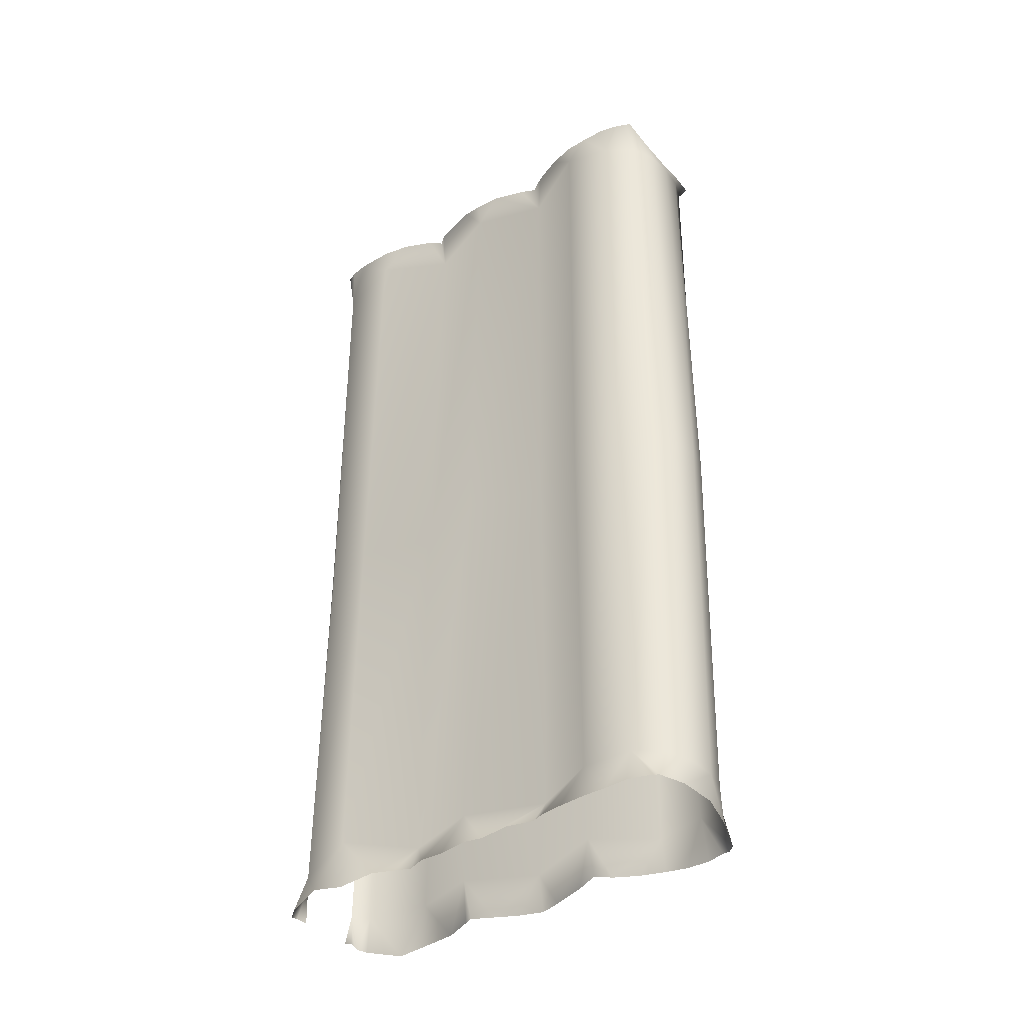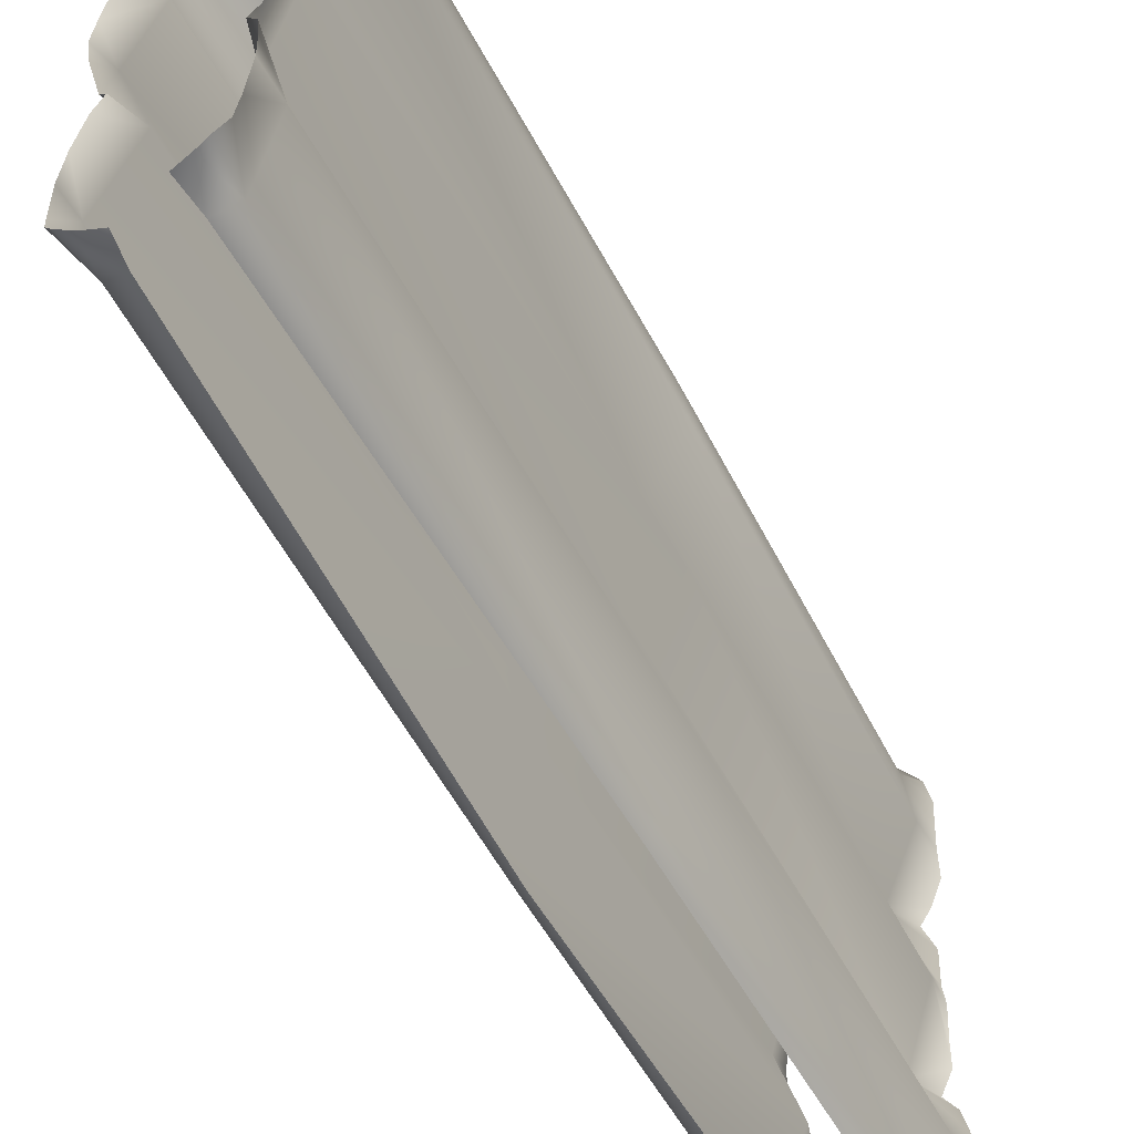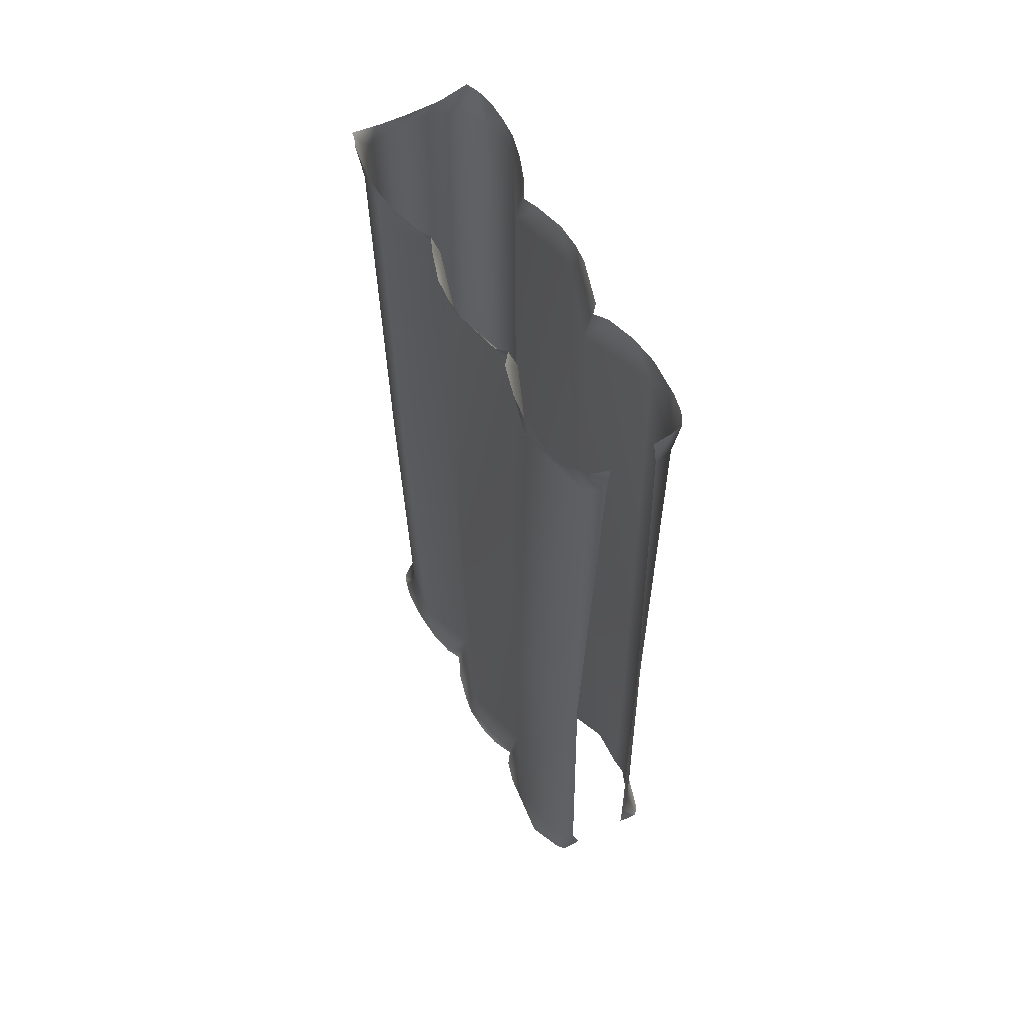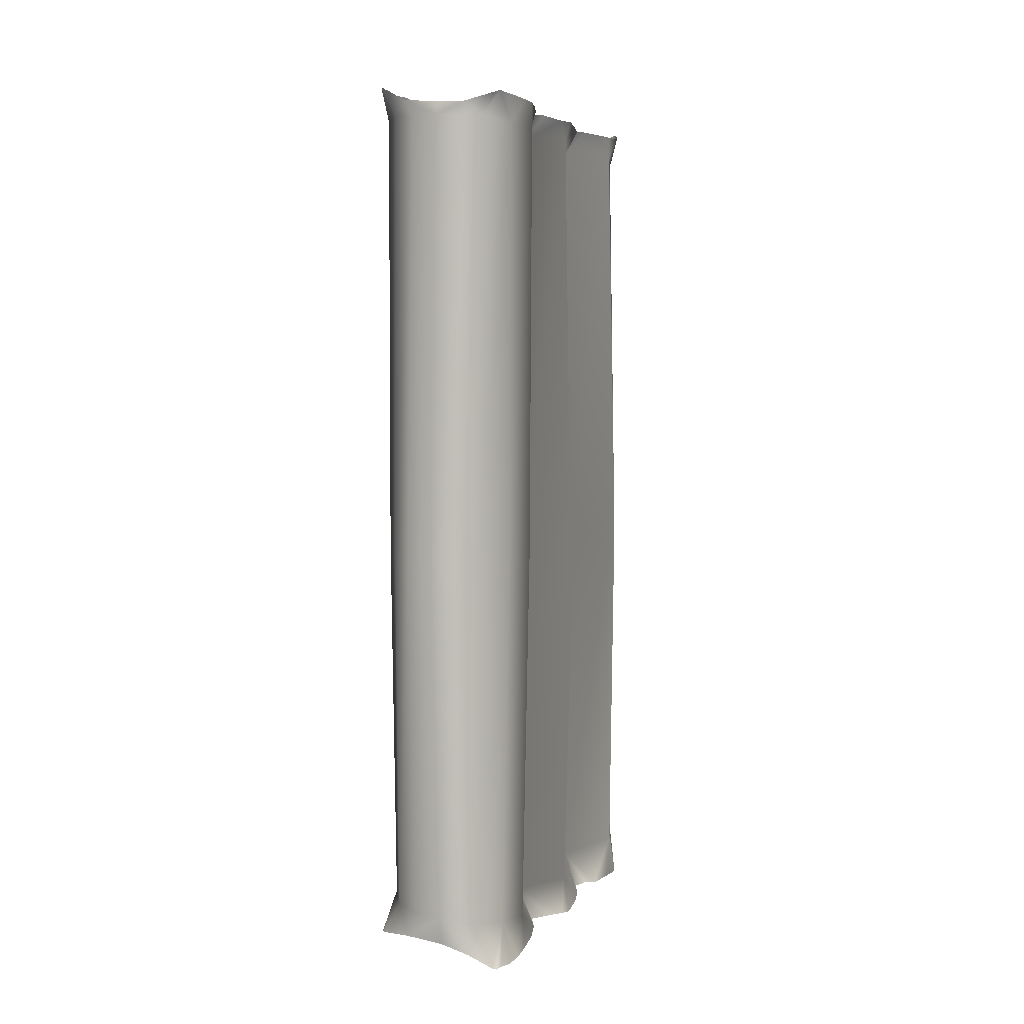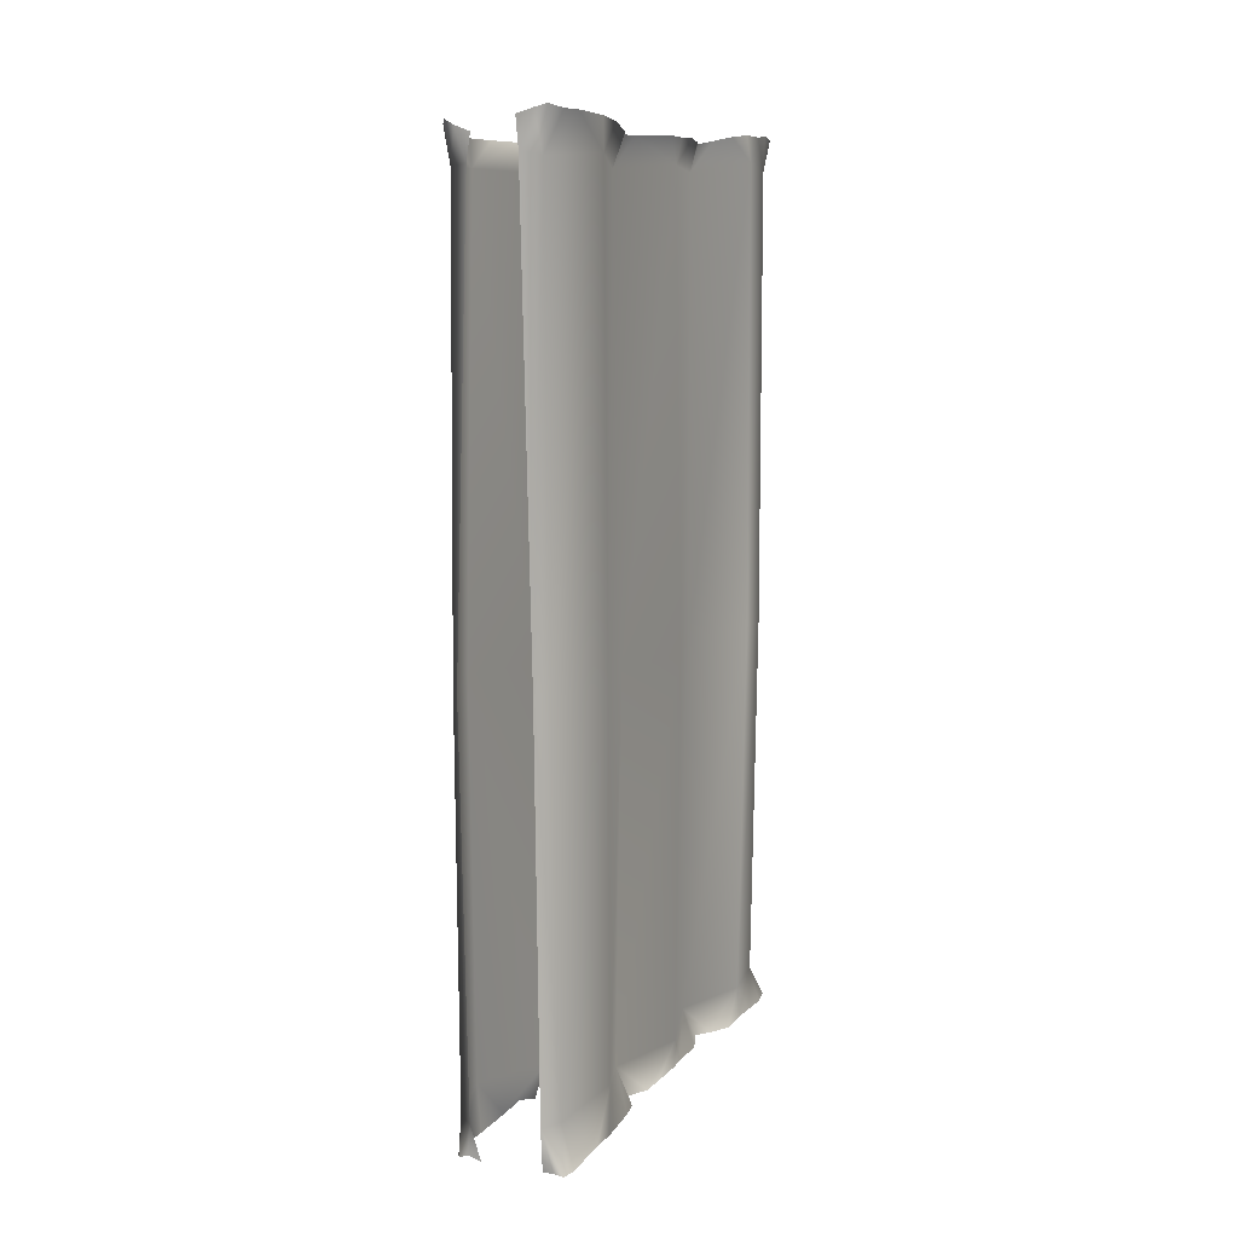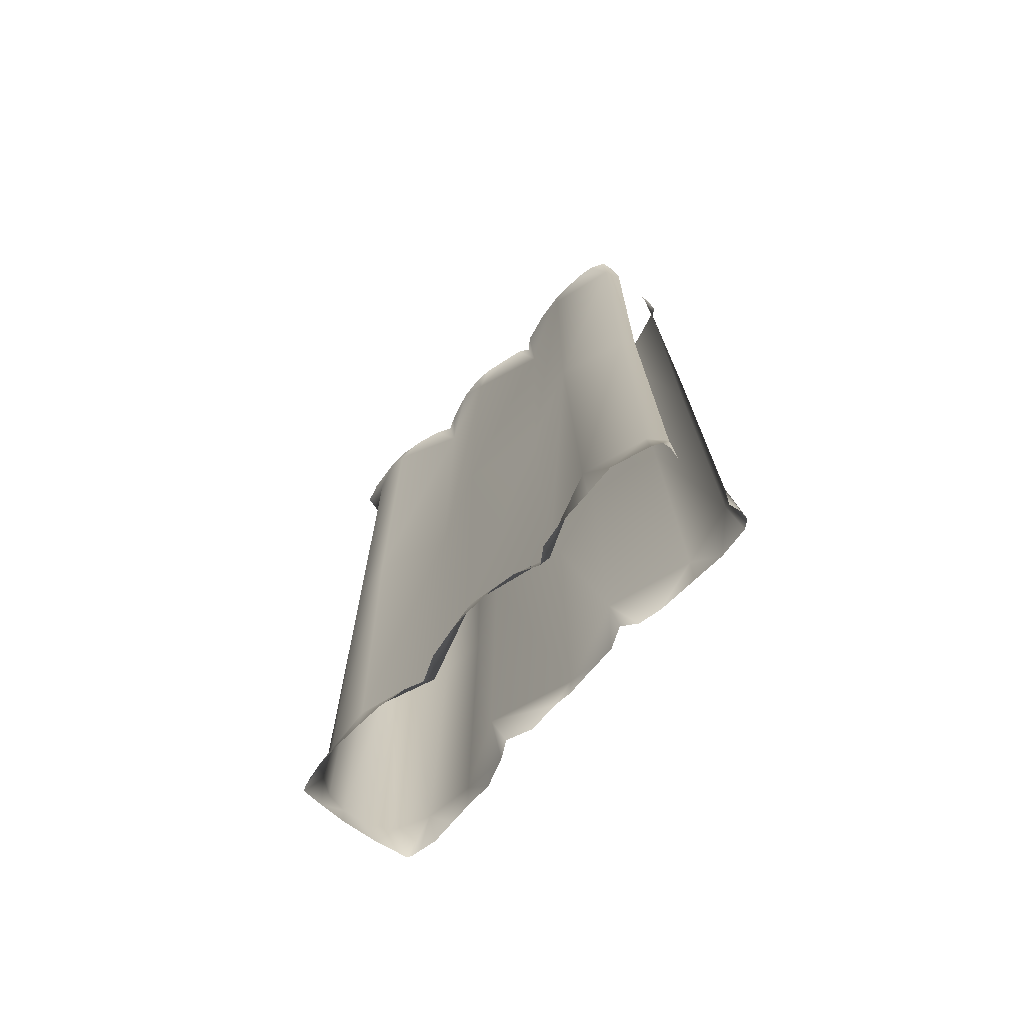
<metadata>
{"format":"obj","ext":"obj","renderer":"f3d","projection":"perspective","resolution":1024,"background":"white","views":[{"elev":-36.2,"azim":127.1,"up":"+Z"},{"elev":-53.0,"azim":27.0,"up":"+Y"},{"elev":59.0,"azim":-26.2,"up":"+Z"},{"elev":4.2,"azim":-159.8,"up":"+Z"},{"elev":10.4,"azim":25.2,"up":"+Z"},{"elev":-72.2,"azim":-42.3,"up":"+Z"}]}
</metadata>
<code>
g wall48
v -0.3651 -0.08961 -0.006619
v -0.4836 -0.0637 0.1654
v -0.4937 -0.141 0.1862
v -0.5093 -0.3325 -0.04616
v -0.318 -0.08227 -3.51
v -0.5235 -0.2262 0.1746
v -0.5385 -0.3646 0.1753
v -0.4832 -0.3582 -3.522
v -0.5569 -0.7117 -0.008453
v -0.5552 -0.539 0.1693
v -0.544 -0.736 0.173
v -0.5024 -0.9384 0.1661
v -0.5327 -0.7277 -3.528
v -0.2956 -1.269 -0.06256
v -0.4343 -1.149 0.1544
v -0.3658 -1.274 0.1498
v -0.4161 -1.4 0.165
v -0.2752 -1.276 -3.525
v -0.456 -1.878 -0.009829
v -0.4883 -1.662 0.1516
v -0.5025 -1.875 0.1657
v -0.4865 -2.036 0.1497
v -0.5045 -1.898 -3.53
v -0.387 -2.41 0.1526
v -0.2433 -2.496 -0.03894
v -0.3222 -2.493 0.1791
v -0.3268 -2.521 -3.526
v -0.4754 -3.106 -0.01522
v -0.3938 -2.591 0.1737
v -0.4545 -2.855 0.1793
v -0.4814 -3.11 0.1858
v -0.5408 -3.133 -3.527
v -0.3123 -3.681 -0.01407
v -0.3578 -3.665 -3.523
v -0.4569 -3.437 0.2129
v -0.2795 -3.749 -3.512
v -0.4158 -3.591 0.2559
v -0.3461 -3.703 0.2881
v -0.1667 -3.732 0.002207
v -0.2615 -3.721 0.248
v -0.1403 -3.722 0.2036
v -0.3134 -0.1247 -6.568
v -0.318 -0.08227 -3.51
v -0.4832 -0.3582 -3.522
v -0.4276 -0.3594 -6.597
v -0.4334 -0.1 -6.911
v -0.4547 -0.1434 -6.933
v -0.4714 -0.2123 -6.926
v -0.495 -0.3495 -6.941
v -0.5327 -0.7277 -3.528
v -0.4622 -0.7481 -6.648
v -0.4983 -0.549 -6.94
v -0.486 -0.7355 -6.925
v -0.4655 -0.9637 -6.9
v -0.2752 -1.276 -3.525
v -0.2317 -1.285 -6.583
v -0.4121 -1.182 -6.875
v -0.347 -1.313 -6.853
v -0.4312 -1.513 -6.871
v -0.5045 -1.898 -3.53
v -0.442 -1.918 -6.638
v -0.4776 -1.766 -6.915
v -0.4911 -1.917 -6.942
v -0.4711 -2.165 -6.915
v -0.3268 -2.521 -3.526
v -0.2473 -2.546 -6.585
v -0.4276 -2.364 -6.893
v -0.337 -2.538 -6.892
v -0.4104 -2.649 -6.876
v -0.5408 -3.133 -3.527
v -0.4472 -2.835 -6.923
v -0.4937 -3.159 -6.56
v -0.4622 -3.156 -6.943
v -0.3578 -3.665 -3.523
v -0.4766 -3.396 -6.955
v -0.3485 -3.653 -6.597
v -0.2795 -3.749 -3.512
v -0.3596 -3.678 -6.892
v -0.3126 -3.748 -6.864
v -0.2227 -3.752 -6.598
v -0.2389 -3.754 -6.834
v -0.1446 -3.738 -6.869
v -0.4836 -0.0637 0.1654
v -0.3651 -0.08961 -0.006619
v -0.2289 -0.02278 0.09987
v -0.1923 -0.01625 -0.006619
v -0.318 -0.08227 -3.51
v -0.1661 0.03396 -3.509
v 0.0237 0.08004 -3.508
v -2.909e-05 2.909e-05 2.909e-05
v 0.001232 -0.03046 0.1103
v 0.2827 -0.03229 0.1325
v 0.212 -0.01625 0.0007167
v 0.2417 0.03934 -3.504
v 0.4142 -0.09385 -3.5
v 0.4004 -0.1026 0.0155
v 0.5033 -0.07001 0.2509
v 0.5729 -0.3582 -3.501
v 0.5572 -0.3325 0.01161
v 0.5353 -0.141 0.2551
v 0.5651 -0.2262 0.2553
v 0.5794 -0.3646 0.2759
v 0.6225 -0.7277 -3.504
v 0.6028 -0.7117 0.06731
v 0.5938 -0.539 0.2621
v 0.5824 -0.736 0.2715
v 0.5424 -0.9384 0.2525
v 0.3573 -1.276 -3.513
v 0.3461 -1.269 -0.01201
v 0.4766 -1.149 0.2172
v 0.4094 -1.274 0.1921
v 0.4585 -1.4 0.2029
v 0.5636 -1.898 -3.509
v 0.5034 -1.878 0.0257
v 0.5296 -1.662 0.2179
v 0.5432 -1.875 0.2169
v 0.5277 -2.036 0.2277
v 0.3749 -2.521 -3.513
v 0.4298 -2.41 0.2128
v 0.2931 -2.496 -0.01155
v 0.3645 -2.493 0.2201
v 0.5622 -3.133 -3.506
v 0.5214 -3.106 0.07385
v 0.4352 -2.591 0.2324
v 0.4931 -2.855 0.2899
v 0.5186 -3.11 0.3188
v 0.3791 -3.665 -3.509
v 0.3662 -3.681 0.04874
v 0.5 -3.437 0.3408
v 0.3009 -3.749 -3.502
v 0.4727 -3.591 0.3437
v 0.4138 -3.703 0.3707
v 0.2152 -3.732 0.07866
v 0.3211 -3.721 0.3456
v 0.1893 -3.722 0.3089
v -0.2412 -0.05109 -6.806
v -0.3134 -0.1247 -6.568
v -0.4334 -0.1 -6.911
v -0.1784 -0.02851 -6.534
v -0.01 0.002322 -6.516
v -0.01023 -0.02278 -6.728
v 0.2912 -0.04765 -6.702
v -0.1661 0.03396 -3.509
v -0.318 -0.08227 -3.51
v 0.0237 0.08004 -3.508
v 0.2417 0.03934 -3.504
v 0.2103 -0.01854 -6.49
v 0.4018 -0.1188 -6.459
v 0.5402 -0.1077 -6.712
v 0.5307 -0.3594 -6.426
v 0.5631 -0.1434 -6.711
v 0.4142 -0.09385 -3.5
v 0.5794 -0.2123 -6.707
v 0.6107 -0.3495 -6.705
v 0.5729 -0.3582 -3.501
v 0.5787 -0.7481 -6.459
v 0.6006 -0.549 -6.709
v 0.5949 -0.7355 -6.707
v 0.5928 -0.9637 -6.723
v 0.6225 -0.7277 -3.504
v 0.3284 -1.285 -6.495
v 0.5231 -1.182 -6.702
v 0.4526 -1.313 -6.688
v 0.5302 -1.513 -6.705
v 0.3573 -1.276 -3.513
v 0.5449 -1.918 -6.498
v 0.5164 -1.766 -6.724
v 0.536 -1.918 -6.719
v 0.5174 -2.17 -6.739
v 0.5636 -1.898 -3.509
v 0.3403 -2.546 -6.516
v 0.5158 -2.366 -6.738
v 0.4402 -2.538 -6.733
v 0.5212 -2.649 -6.751
v 0.3749 -2.521 -3.513
v 0.568 -2.835 -6.738
v 0.5857 -3.159 -6.382
v 0.5782 -3.159 -6.772
v 0.5622 -3.133 -3.506
v 0.4456 -3.653 -6.504
v 0.6077 -3.414 -6.74
v 0.3791 -3.665 -3.509
v 0.5572 -3.678 -6.828
v 0.3009 -3.749 -3.502
v 0.51 -3.748 -6.854
v 0.3349 -3.752 -6.531
v 0.4355 -3.754 -6.841
v 0.3421 -3.738 -6.855
g wall48_0
f 3 2 1
f 4 3 1
f 1 5 4
f 4 6 3
f 7 6 4
f 5 8 4
f 4 8 9
f 7 4 10
f 4 9 10
f 9 11 10
f 12 11 9
f 8 13 9
f 9 13 14
f 12 9 15
f 9 14 15
f 14 16 15
f 17 16 14
f 13 18 14
f 14 18 19
f 20 17 14
f 19 20 14
f 19 21 20
f 22 21 19
f 18 23 19
f 22 19 24
f 19 23 25
f 19 25 24
f 25 26 24
f 23 27 25
f 25 27 28
f 29 26 25
f 29 25 28
f 30 29 28
f 28 31 30
f 27 32 28
f 28 32 33
f 32 34 33
f 35 31 28
f 35 28 33
f 33 34 36
f 37 35 33
f 33 38 37
f 39 33 36
f 38 33 40
f 33 39 40
f 41 40 39
f 44 43 42
f 45 44 42
f 45 42 46
f 47 45 46
f 47 48 45
f 45 48 49
f 50 44 45
f 51 50 45
f 45 49 52
f 51 45 52
f 51 52 53
f 51 53 54
f 55 50 51
f 56 55 51
f 51 54 57
f 56 51 57
f 56 57 58
f 56 58 59
f 60 55 56
f 61 60 56
f 56 59 62
f 61 56 62
f 61 62 63
f 61 63 64
f 65 60 61
f 66 65 61
f 61 64 67
f 66 61 67
f 66 67 68
f 66 68 69
f 70 65 66
f 66 69 71
f 72 70 66
f 72 66 71
f 72 71 73
f 74 70 72
f 72 73 75
f 76 74 72
f 76 72 75
f 77 74 76
f 76 75 78
f 76 78 79
f 80 77 76
f 76 79 80
f 79 81 80
f 80 81 82
f 85 84 83
f 86 84 85
f 84 86 87
f 86 88 87
f 89 88 86
f 90 86 85
f 90 89 86
f 91 90 85
f 92 90 91
f 90 93 89
f 93 90 92
f 93 94 89
f 95 94 93
f 96 93 92
f 96 95 93
f 97 96 92
f 98 95 96
f 99 98 96
f 97 100 96
f 100 99 96
f 101 99 100
f 101 102 99
f 103 98 99
f 104 103 99
f 99 102 105
f 104 99 105
f 106 104 105
f 106 107 104
f 108 103 104
f 109 108 104
f 104 107 110
f 109 104 110
f 111 109 110
f 111 112 109
f 113 108 109
f 114 113 109
f 112 115 109
f 115 114 109
f 116 114 115
f 116 117 114
f 118 113 114
f 114 117 119
f 120 118 114
f 120 114 119
f 121 120 119
f 122 118 120
f 123 122 120
f 121 124 120
f 120 124 123
f 124 125 123
f 126 123 125
f 127 122 123
f 128 127 123
f 126 129 123
f 123 129 128
f 130 127 128
f 129 131 128
f 132 128 131
f 133 130 128
f 128 132 134
f 133 128 134
f 134 135 133
f 138 137 136
f 137 139 136
f 139 140 136
f 136 140 141
f 141 140 142
f 143 139 137
f 139 143 140
f 144 143 137
f 143 145 140
f 145 146 140
f 140 147 142
f 146 147 140
f 142 147 148
f 147 146 148
f 149 142 148
f 148 150 149
f 150 151 149
f 146 152 148
f 148 152 150
f 153 151 150
f 153 150 154
f 152 155 150
f 150 155 156
f 154 150 157
f 150 156 157
f 157 156 158
f 158 156 159
f 155 160 156
f 156 160 161
f 159 156 162
f 156 161 162
f 162 161 163
f 163 161 164
f 160 165 161
f 161 165 166
f 164 161 167
f 161 166 167
f 167 166 168
f 168 166 169
f 165 170 166
f 166 170 171
f 169 166 172
f 166 171 172
f 172 171 173
f 173 171 174
f 170 175 171
f 174 171 176
f 171 175 177
f 171 177 176
f 176 177 178
f 175 179 177
f 177 179 180
f 178 177 181
f 177 180 181
f 179 182 180
f 181 180 183
f 180 182 184
f 183 180 185
f 186 180 184
f 185 180 186
f 187 185 186
f 187 186 188

</code>
